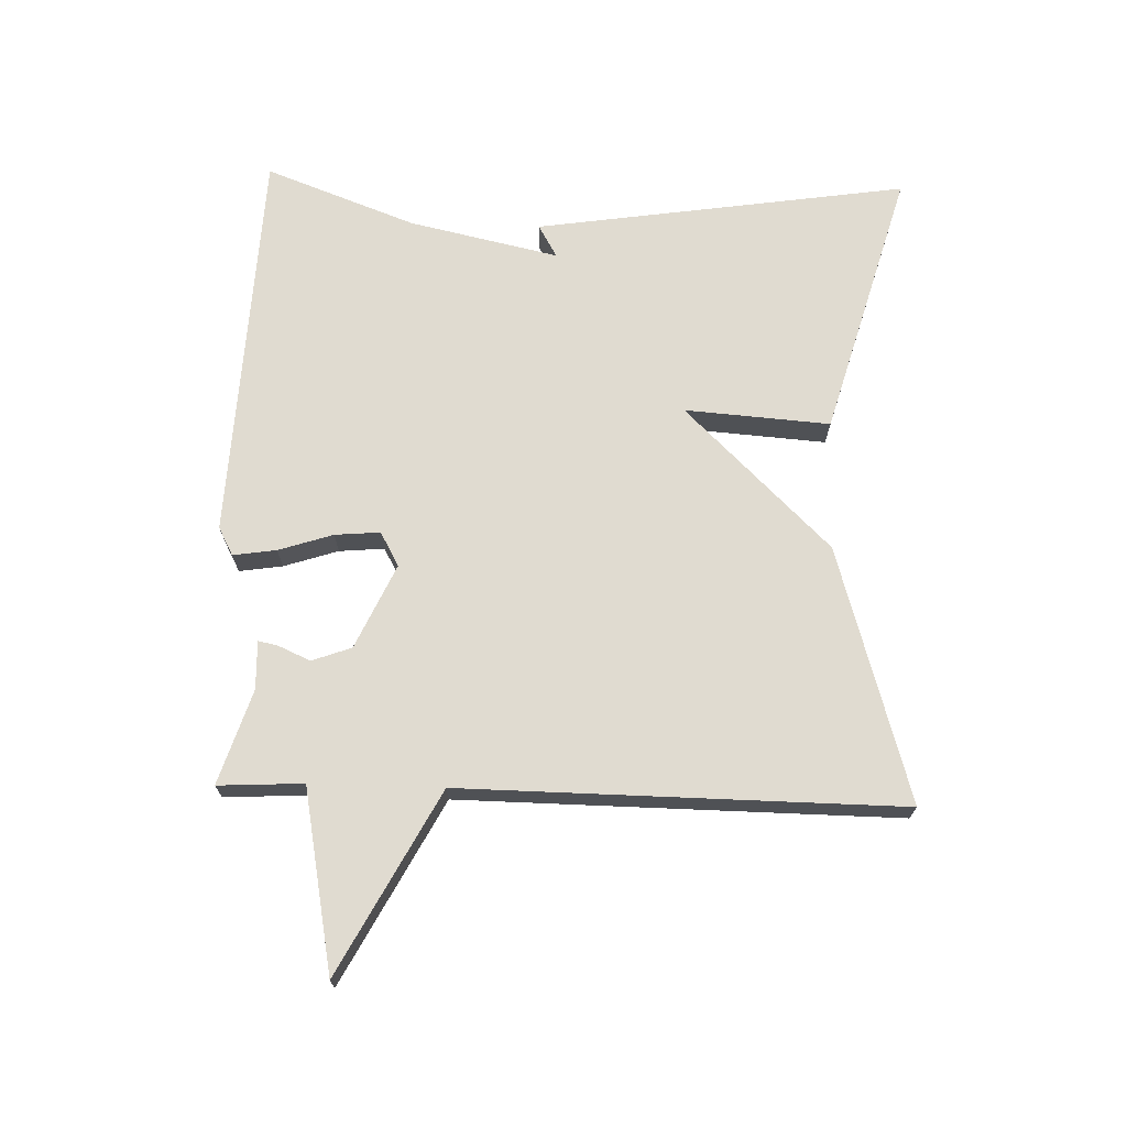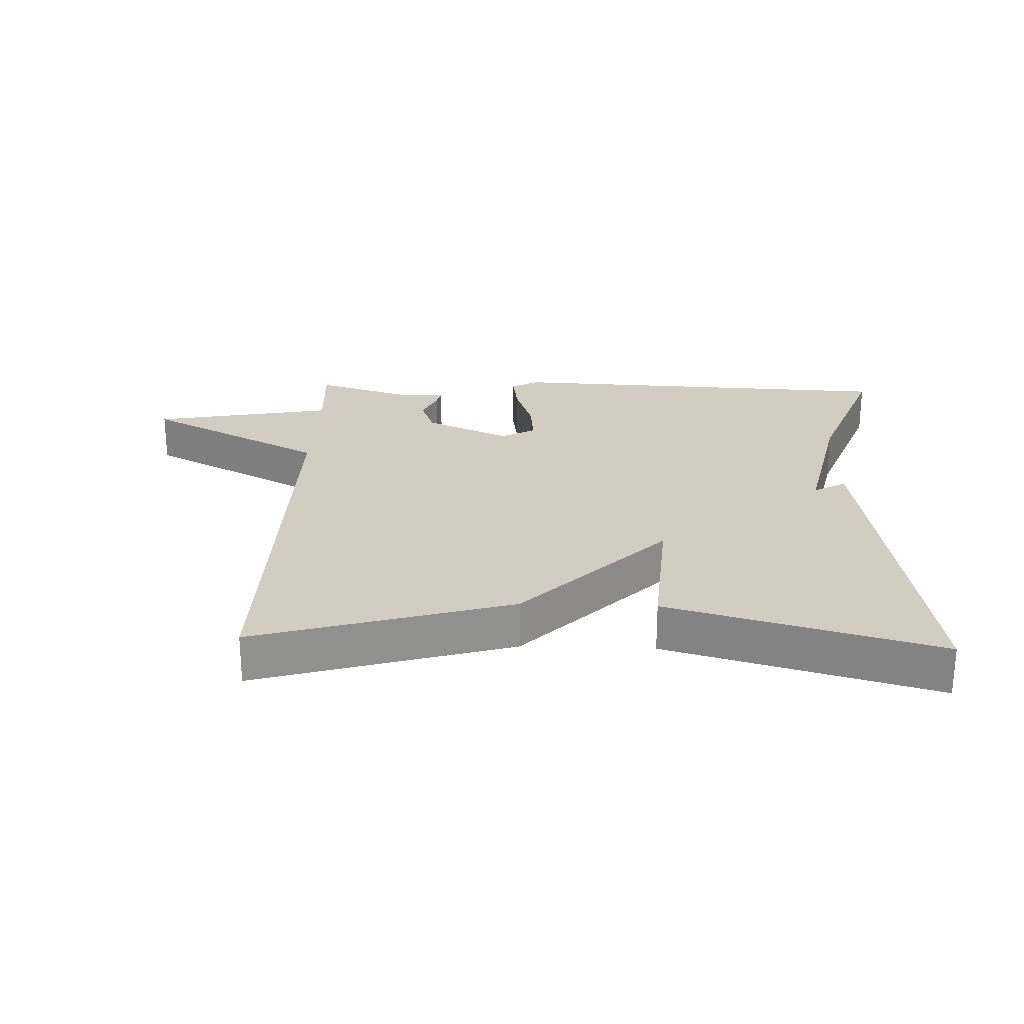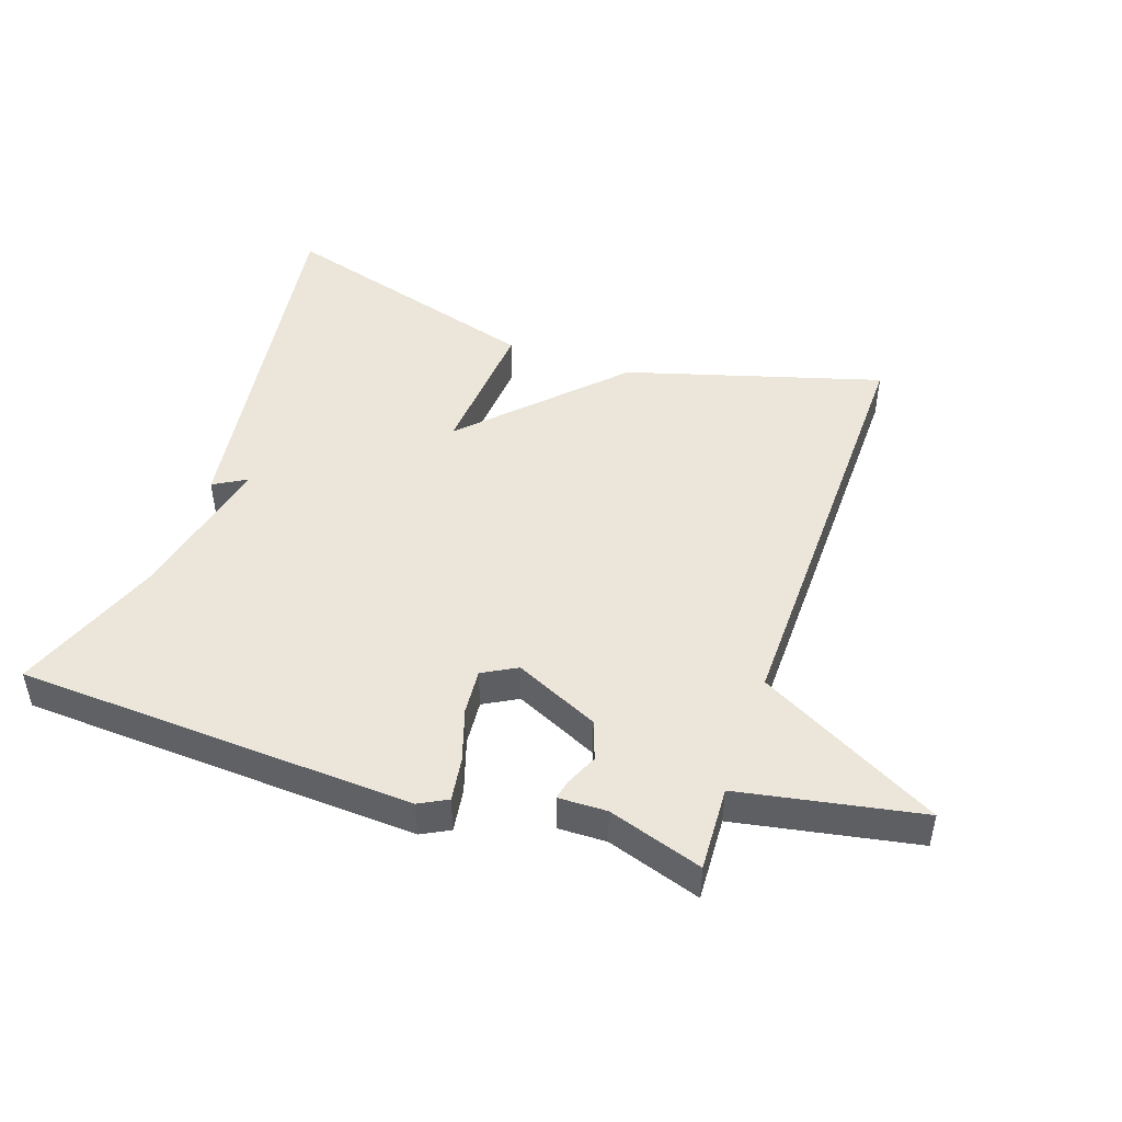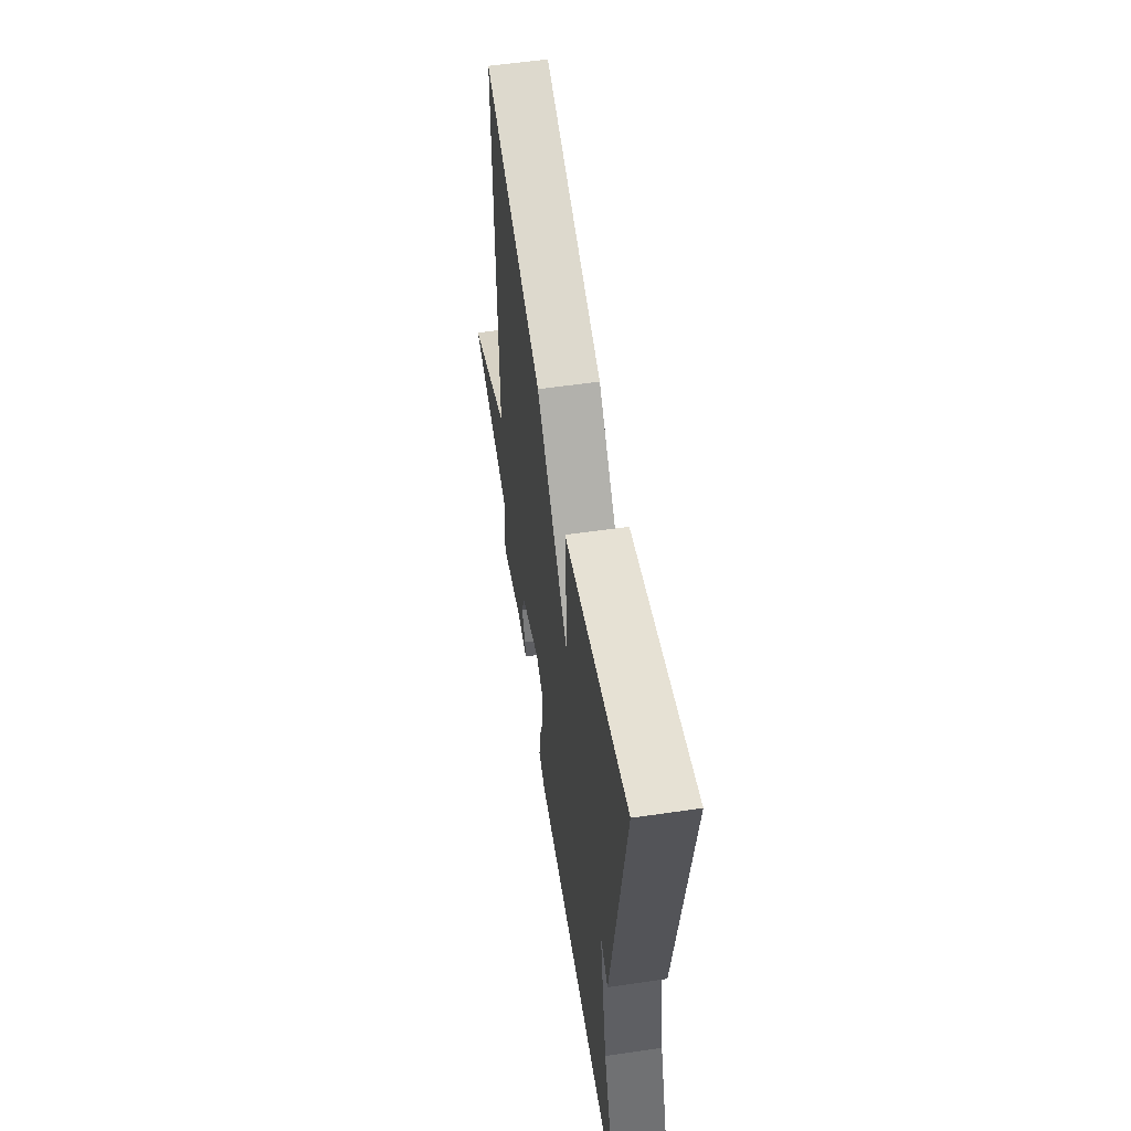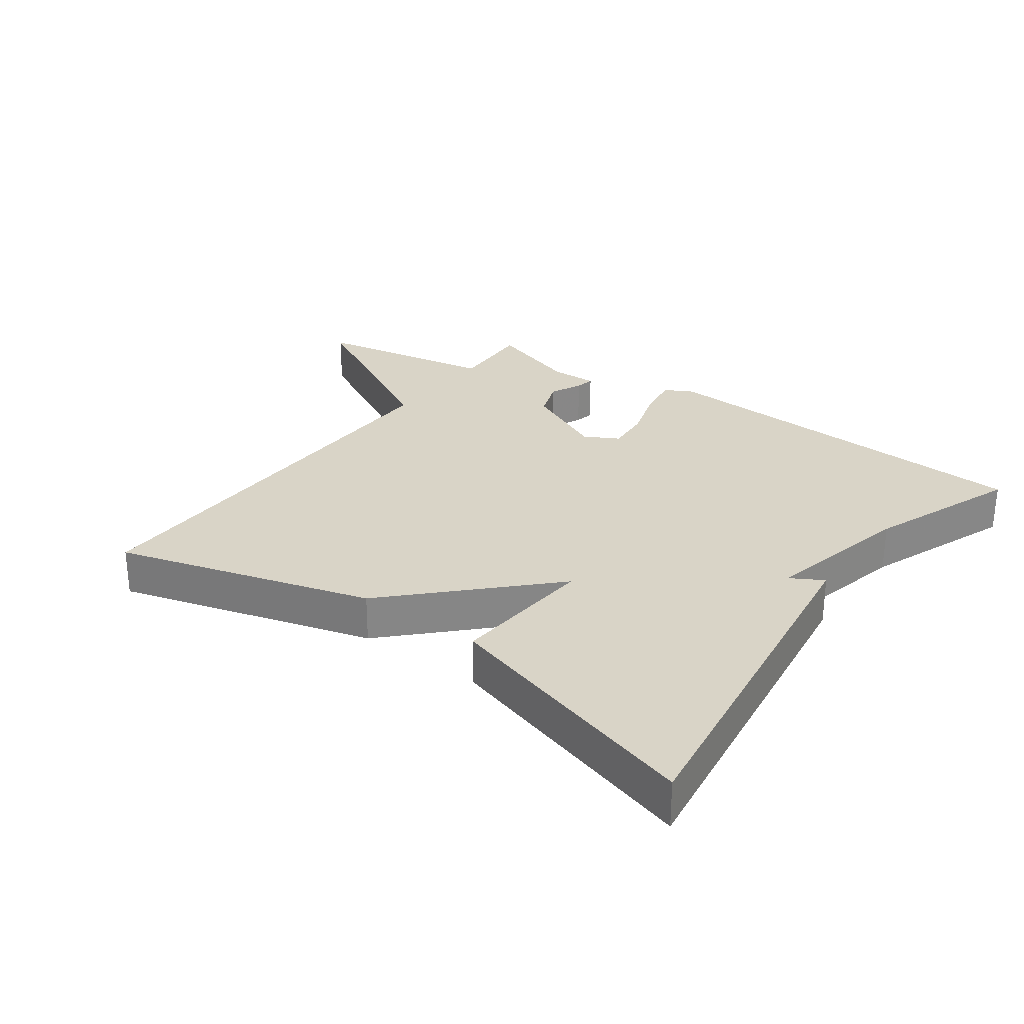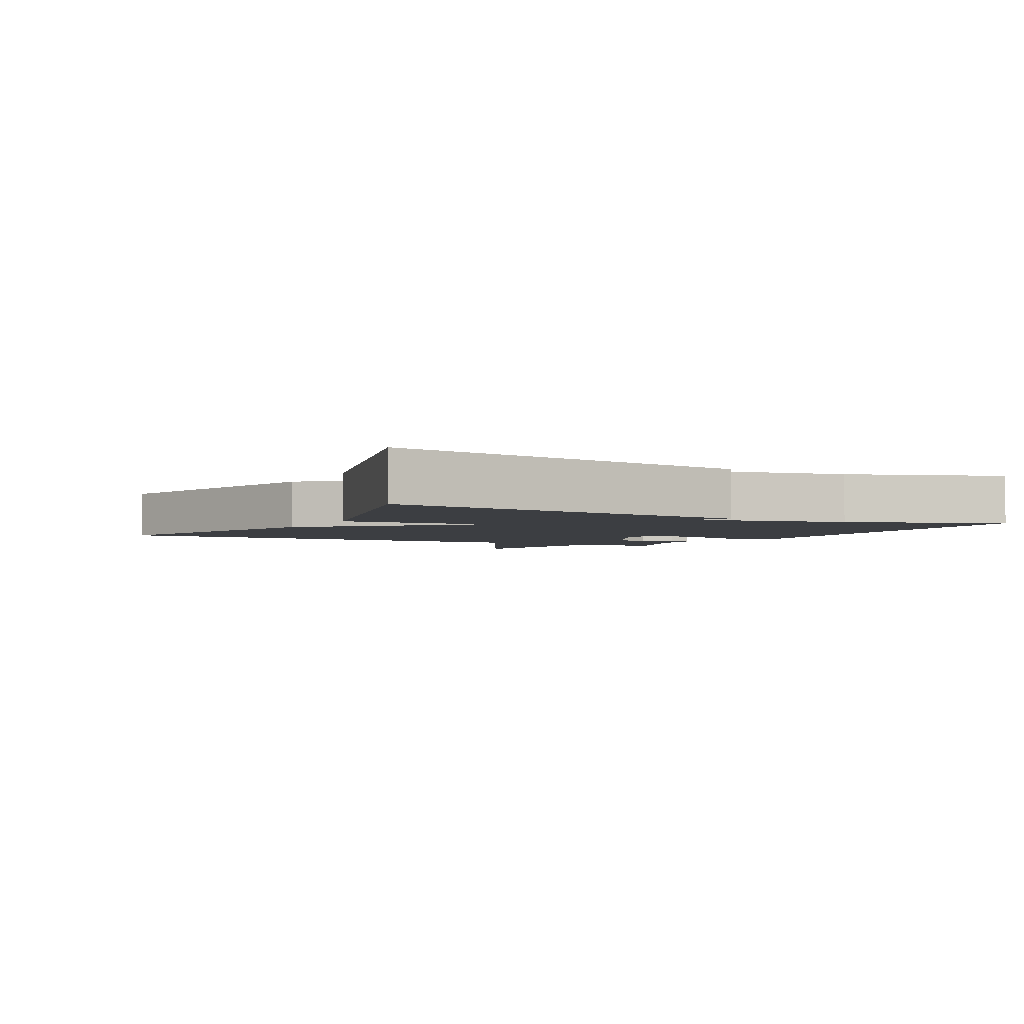
<metadata>
{"format":"obj","ext":"obj","renderer":"f3d","projection":"perspective","resolution":1024,"background":"white","views":[{"elev":70.0,"azim":-88.2,"up":"+Y"},{"elev":24.5,"azim":2.0,"up":"+Y"},{"elev":47.1,"azim":-160.8,"up":"+Y"},{"elev":56.1,"azim":81.3,"up":"+Z"},{"elev":28.4,"azim":36.5,"up":"+Y"},{"elev":-3.2,"azim":61.8,"up":"+Y"}]}
</metadata>
<code>
v 0.5 0.07 0.5
v 0.414 0.07 -0.07
v 0.364 0.07 -0.041
v 0.414 0.07 -0.27
v 0.5 0.07 -0.5
v -0.107 0.07 -0.528
v -0.15 0.07 -0.505
v -0.14 0.07 -0.439
v -0.113 0.07 -0.356
v -0.107 0.07 -0.287
v -0.159 0.07 -0.258
v -0.288 0.07 -0.317
v -0.31 0.07 -0.377
v -0.288 0.07 -0.427
v -0.282 0.07 -0.456
v -0.356 0.07 -0.454
v -0.5 0.07 -0.5
v -0.493 0.07 -0.37
v -0.77 0.07 -0.317
v -0.493 0.07 -0.17
v -0.5 0.07 0.5
v -0.11 0.07 0.384
v 0.106 0.07 0.162
v 0.09 0.07 0.384
v 0.5 0 0.5
v 0.414 0 -0.07
v 0.364 0 -0.041
v 0.414 0 -0.27
v 0.5 0 -0.5
v -0.107 0 -0.528
v -0.15 0 -0.505
v -0.14 0 -0.439
v -0.113 0 -0.356
v -0.107 0 -0.287
v -0.159 0 -0.258
v -0.288 0 -0.317
v -0.31 0 -0.377
v -0.288 0 -0.427
v -0.282 0 -0.456
v -0.356 0 -0.454
v -0.5 0 -0.5
v -0.493 0 -0.37
v -0.77 0 -0.317
v -0.493 0 -0.17
v -0.5 0 0.5
v -0.11 0 0.384
v 0.106 0 0.162
v 0.09 0 0.384
f 1 2 3
f 24 1 3
f 23 24 3
f 20 21 22 23
f 20 23 3 4
f 18 19 20
f 16 17 18
f 16 18 20
f 15 16 20
f 14 15 20
f 13 14 20
f 12 13 20
f 11 12 20
f 7 8 9
f 6 7 9
f 5 6 9
f 4 5 9
f 4 9 10
f 11 20 4
f 4 10 11
f 27 26 25
f 27 25 48
f 27 48 47
f 47 46 45 44
f 28 27 47 44
f 44 43 42
f 42 41 40
f 44 42 40
f 44 40 39
f 44 39 38
f 44 38 37
f 44 37 36
f 44 36 35
f 33 32 31
f 33 31 30
f 33 30 29
f 33 29 28
f 34 33 28
f 28 44 35
f 35 34 28
f 1 25 26 2
f 2 26 27 3
f 3 27 28 4
f 4 28 29 5
f 5 29 30 6
f 6 30 31 7
f 7 31 32 8
f 8 32 33 9
f 9 33 34 10
f 10 34 35 11
f 11 35 36 12
f 12 36 37 13
f 13 37 38 14
f 14 38 39 15
f 15 39 40 16
f 16 40 41 17
f 17 41 42 18
f 18 42 43 19
f 19 43 44 20
f 20 44 45 21
f 21 45 46 22
f 22 46 47 23
f 23 47 48 24
f 24 48 25 1

</code>
